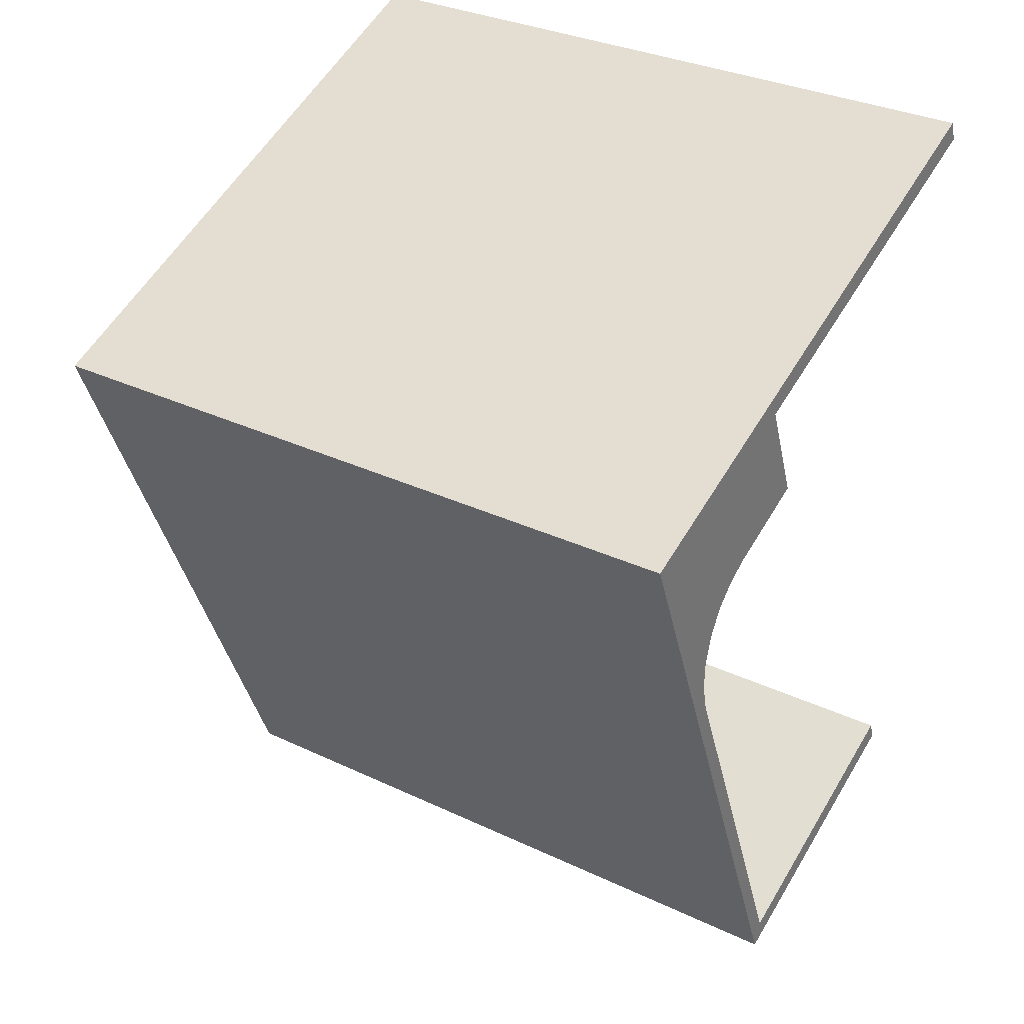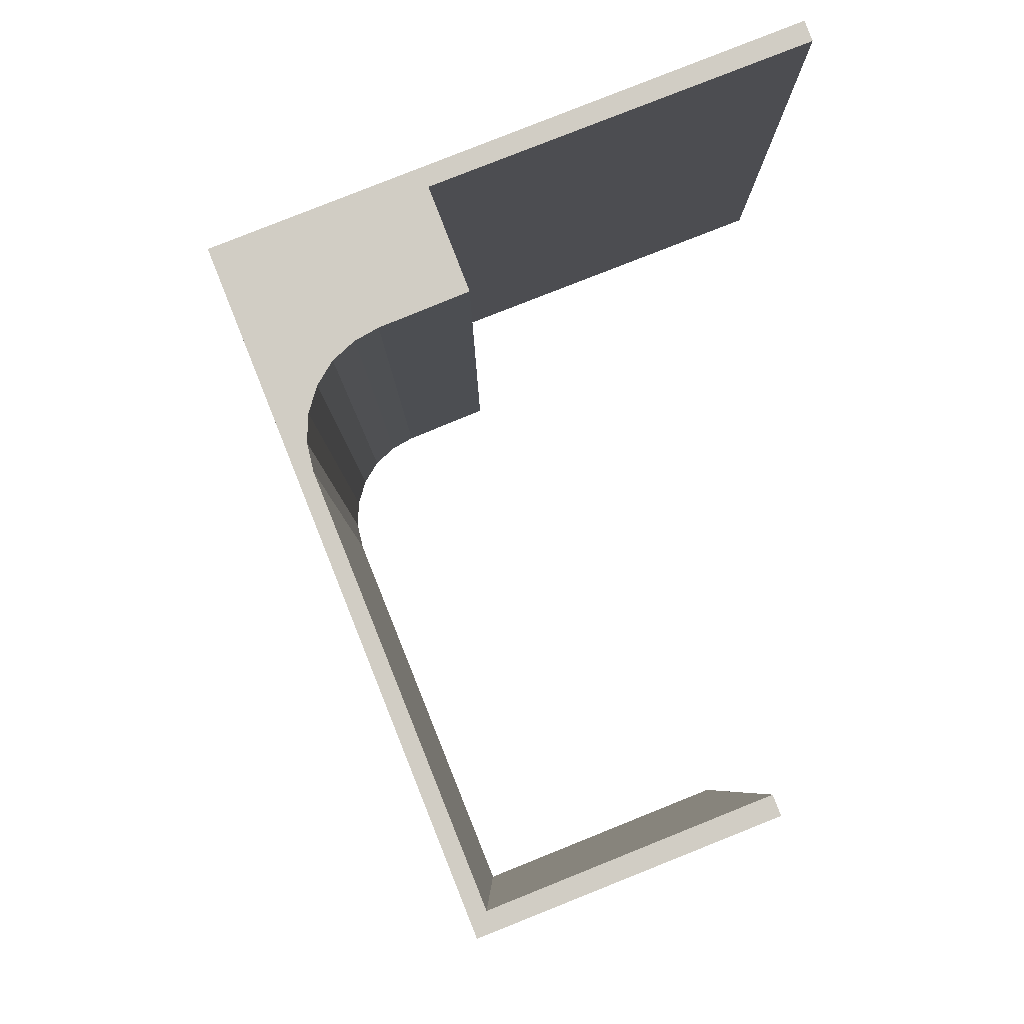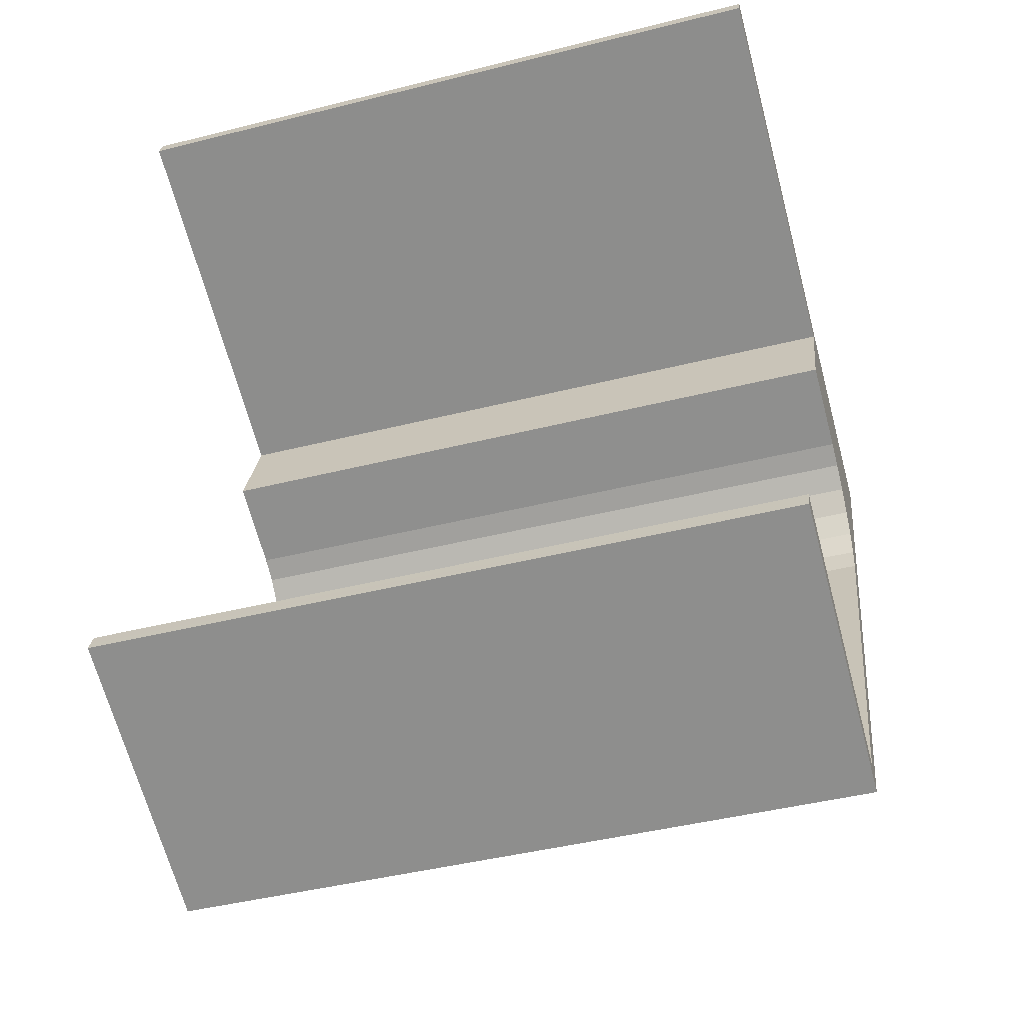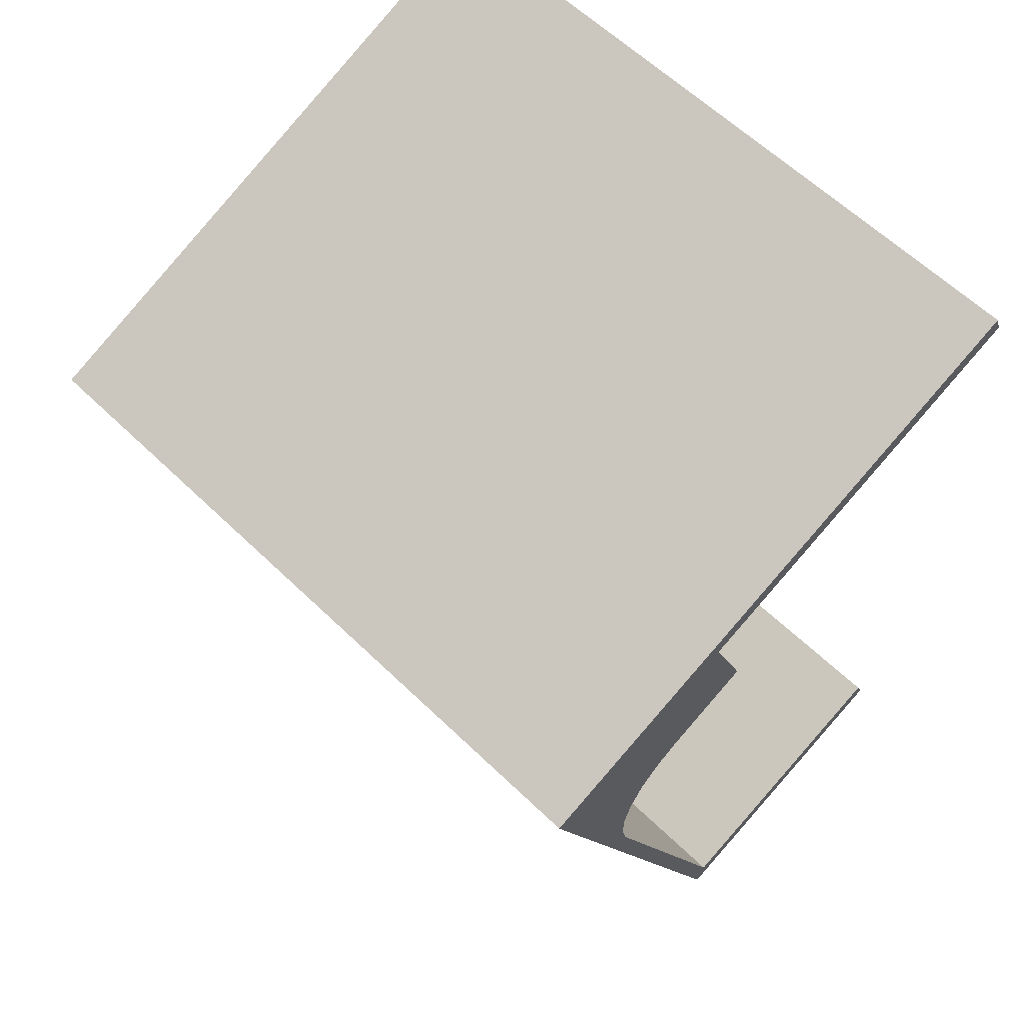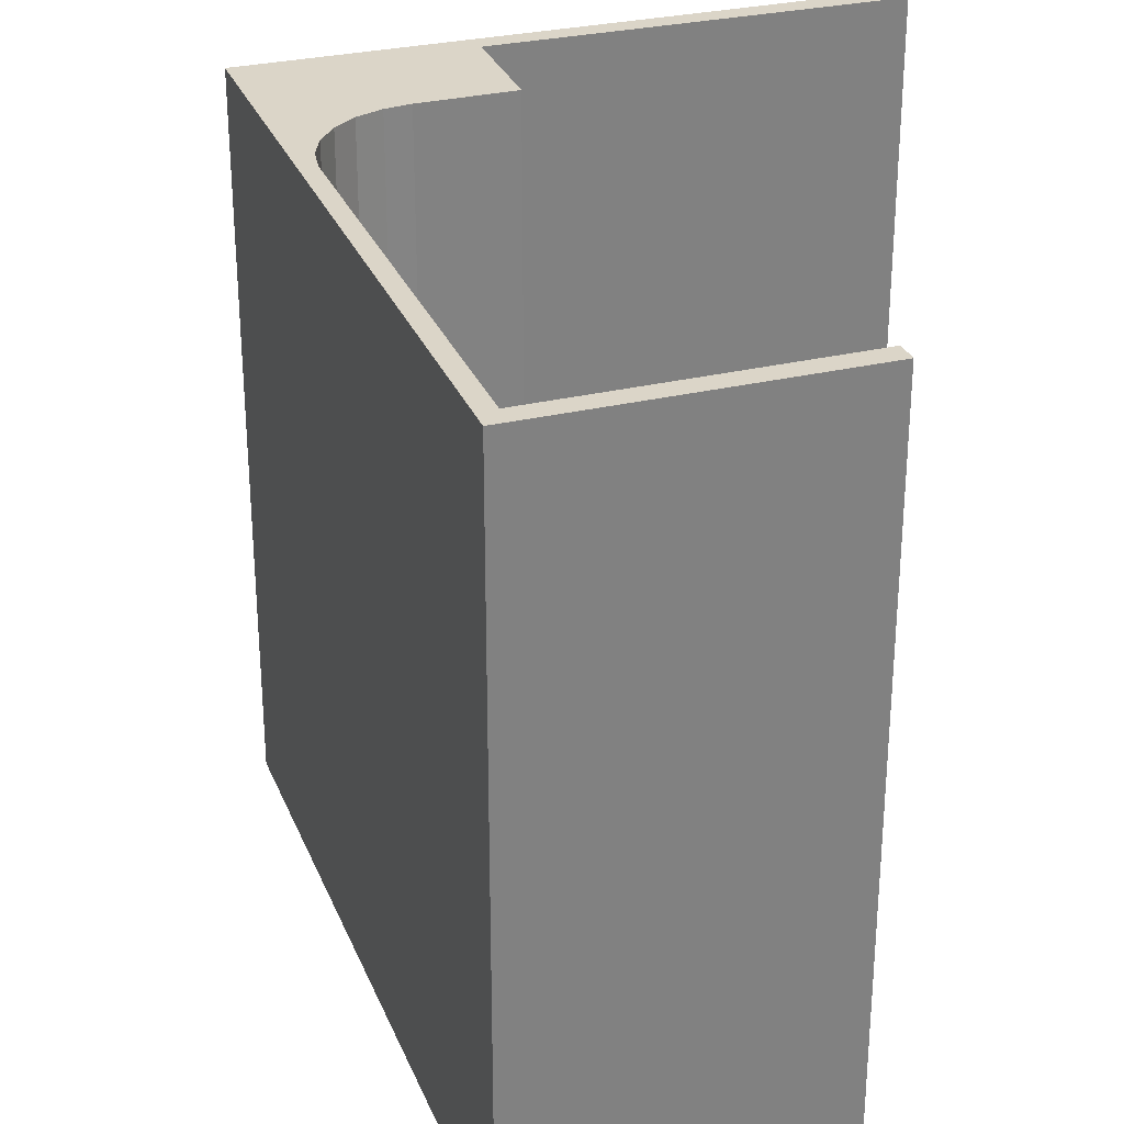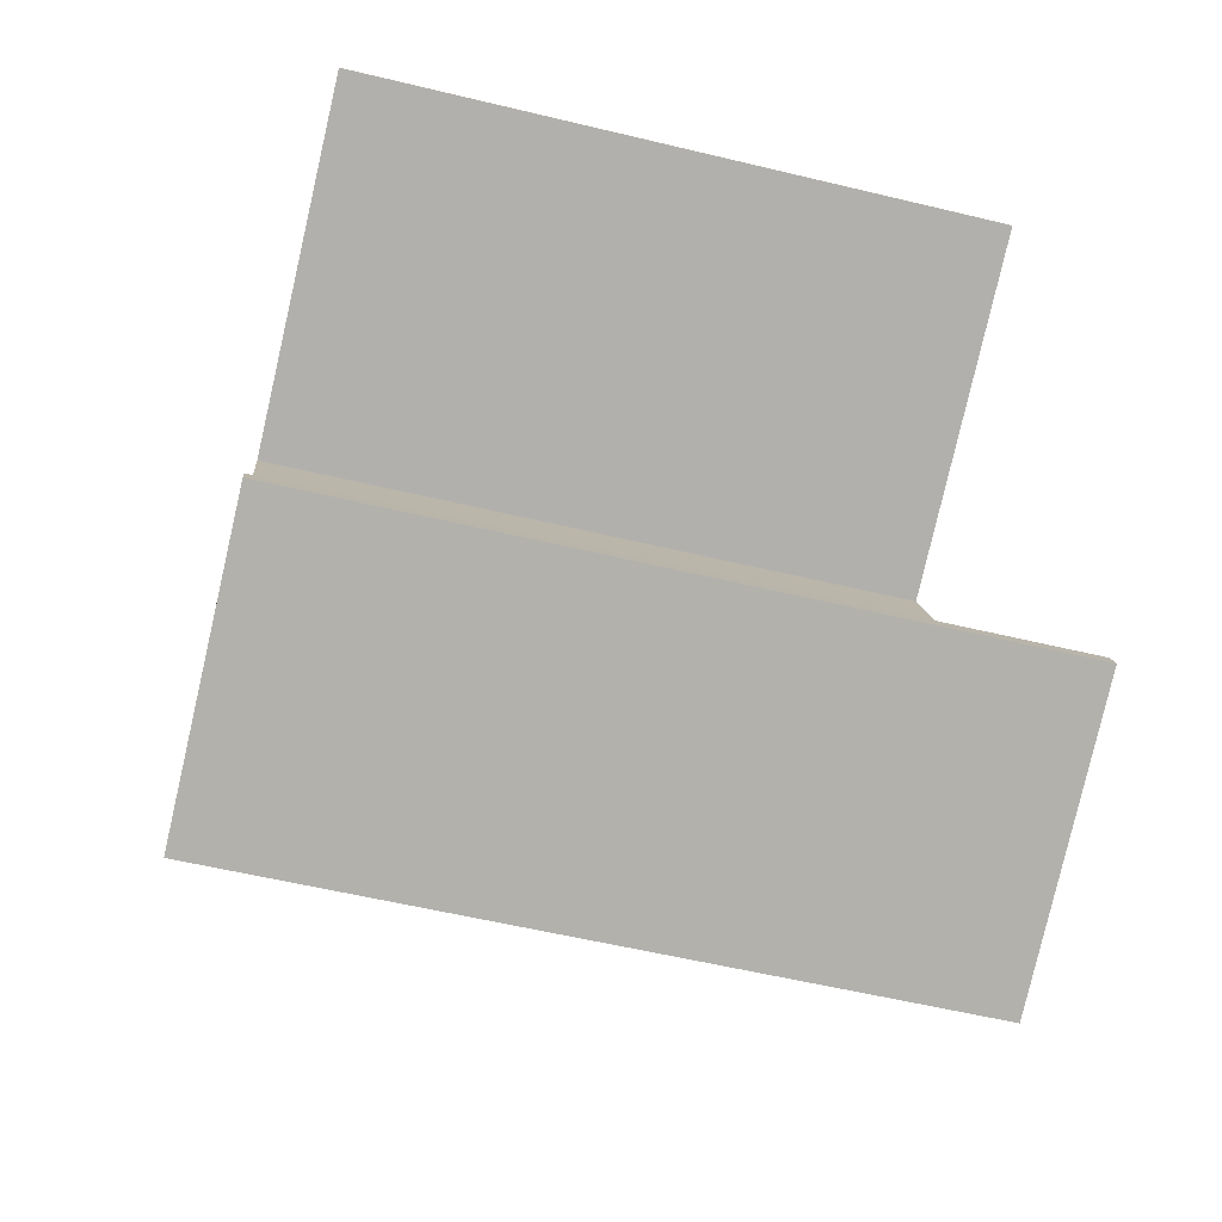
<metadata>
{"format":"obj","ext":"obj","renderer":"f3d","projection":"perspective","resolution":1024,"background":"white","views":[{"elev":32.5,"azim":123.3,"up":"+Z"},{"elev":-6.8,"azim":-180.0,"up":"+Z"},{"elev":-44.9,"azim":-73.8,"up":"+Z"},{"elev":60.8,"azim":134.6,"up":"+Z"},{"elev":29.6,"azim":-177.6,"up":"+Y"},{"elev":-57.5,"azim":-104.0,"up":"+Z"}]}
</metadata>
<code>
v  1.387 19.74 -20.52
v  8.921 19.74 -23.55
v  1.258 19.74 -20.85
v  1.168 19.74 -21.08
v  9.171 19.74 -24.27
v  0.221 19.74 0.573
v  10.71 19.74 -3.555
v  0.042 19.74 0.108
v  0 19.74 1.209e-15
v  10.5 19.74 -4.093
v  16.51 19.74 -5.837
v  10.53 19.74 -4.107
v  9.401 19.74 -7.007
v  11.86 19.74 -8.007
v  15.03 19.74 -9.56
v  12.5 19.74 -8.367
v  12.88 19.74 -8.715
v  13.09 19.74 -8.907
v  13.5 19.74 -9.587
v  13.73 19.74 -10.35
v  13.76 19.74 -11.15
v  13.58 19.74 -11.93
v  1.168 1.291e-15 -21.08
v  1.387 1.257e-15 -20.52
v  1.258 1.277e-15 -20.85
v  8.921 1.442e-15 -23.55
v  13.58 7.303e-16 -11.93
v  13.76 6.826e-16 -11.15
v  13.73 6.336e-16 -10.35
v  13.5 5.87e-16 -9.587
v  9.401 4.291e-16 -7.007
v  10.53 2.515e-16 -4.107
v  0 0 0
v  0.221 -3.509e-17 0.573
v  0.042 -6.613e-18 0.108
v  16.51 3.574e-16 -5.837
v  10.71 2.177e-16 -3.555
v  13.09 5.454e-16 -8.907
v  12.5 5.123e-16 -8.367
v  12.88 5.336e-16 -8.715
v  11.86 4.903e-16 -8.007
v  10.5 2.506e-16 -4.093
v  9.171 1.486e-15 -24.27
v  15.03 5.854e-16 -9.56
g defaultobject
f 1 2 3
f 4 3 2
f 5 4 2
f 6 7 8
f 9 8 7
f 10 9 7
f 11 10 7
f 12 10 11
f 13 12 11
f 14 13 11
f 15 14 11
f 16 14 15
f 17 16 15
f 18 17 15
f 19 18 15
f 20 19 15
f 21 20 15
f 22 21 15
f 5 22 15
f 2 22 5
f 23 3 4
f 3 23 1
f 1 23 24
f 24 23 25
f 26 22 2
f 22 26 27
f 27 21 22
f 21 27 28
f 28 20 21
f 20 28 29
f 29 19 20
f 19 29 30
f 31 12 13
f 12 31 32
f 33 8 9
f 8 33 6
f 6 33 34
f 34 33 35
f 24 2 1
f 2 24 26
f 34 7 6
f 7 34 11
f 11 34 36
f 36 34 37
f 30 18 19
f 18 30 38
f 38 17 18
f 17 38 16
f 16 38 39
f 39 38 40
f 39 14 16
f 14 39 41
f 41 13 14
f 13 41 31
f 32 10 12
f 10 32 9
f 9 32 33
f 33 32 42
f 43 4 5
f 4 43 23
f 36 15 11
f 15 36 5
f 5 36 43
f 43 36 44
f 34 35 37
f 33 37 35
f 42 37 33
f 36 37 42
f 32 36 42
f 31 36 32
f 41 36 31
f 39 36 41
f 44 36 39
f 40 44 39
f 38 44 40
f 30 44 38
f 29 44 30
f 28 44 29
f 27 44 28
f 43 44 27
f 26 43 27
f 24 25 26
f 23 26 25
f 43 26 23

</code>
